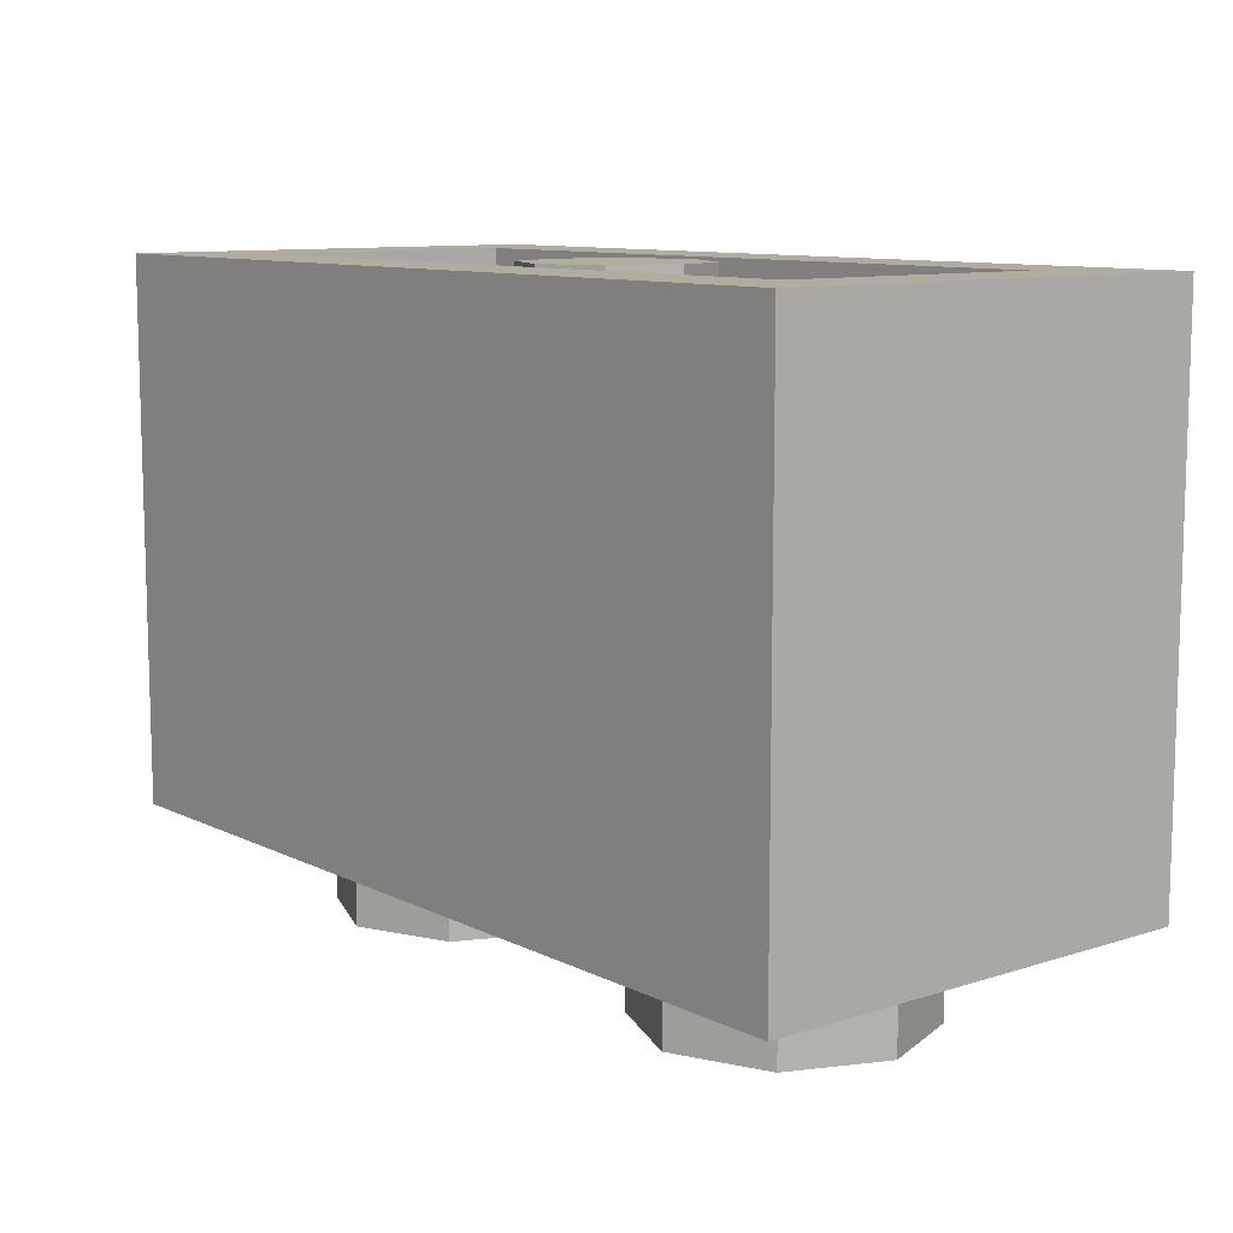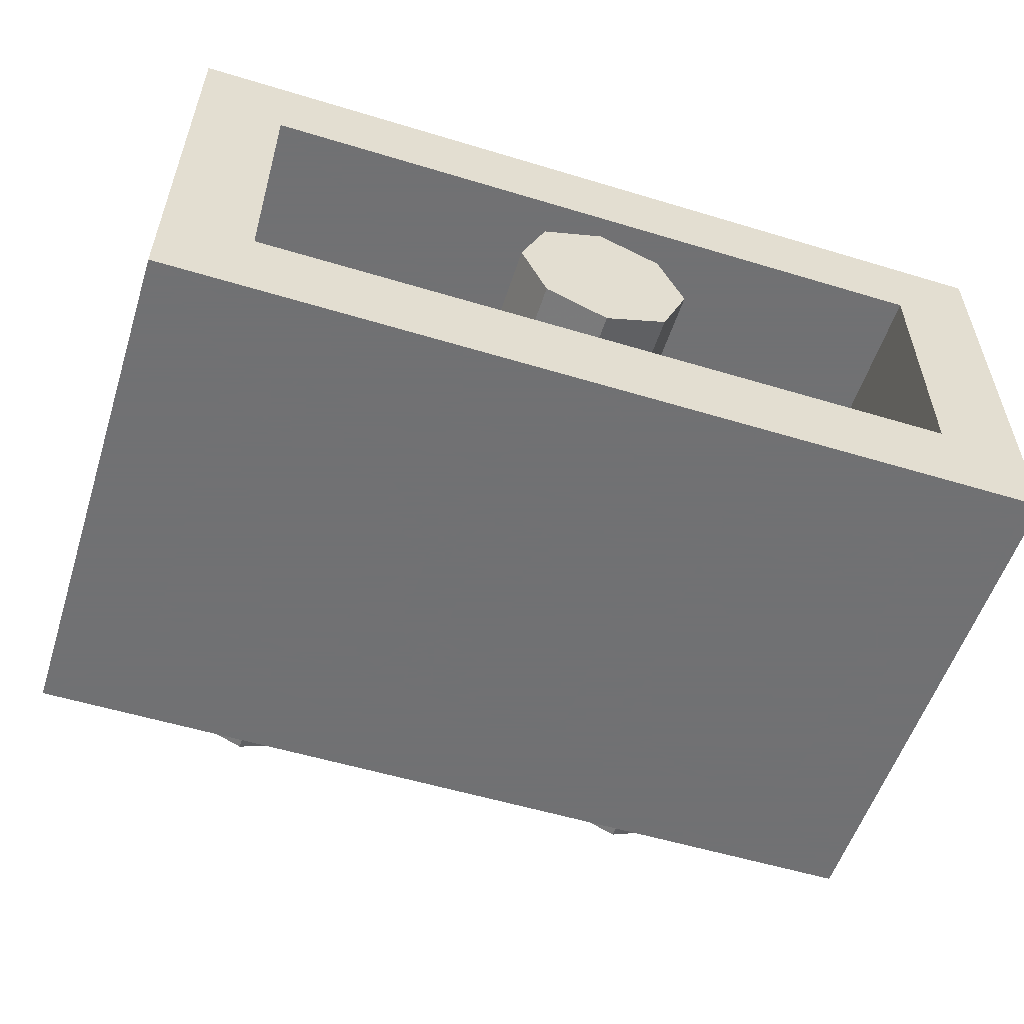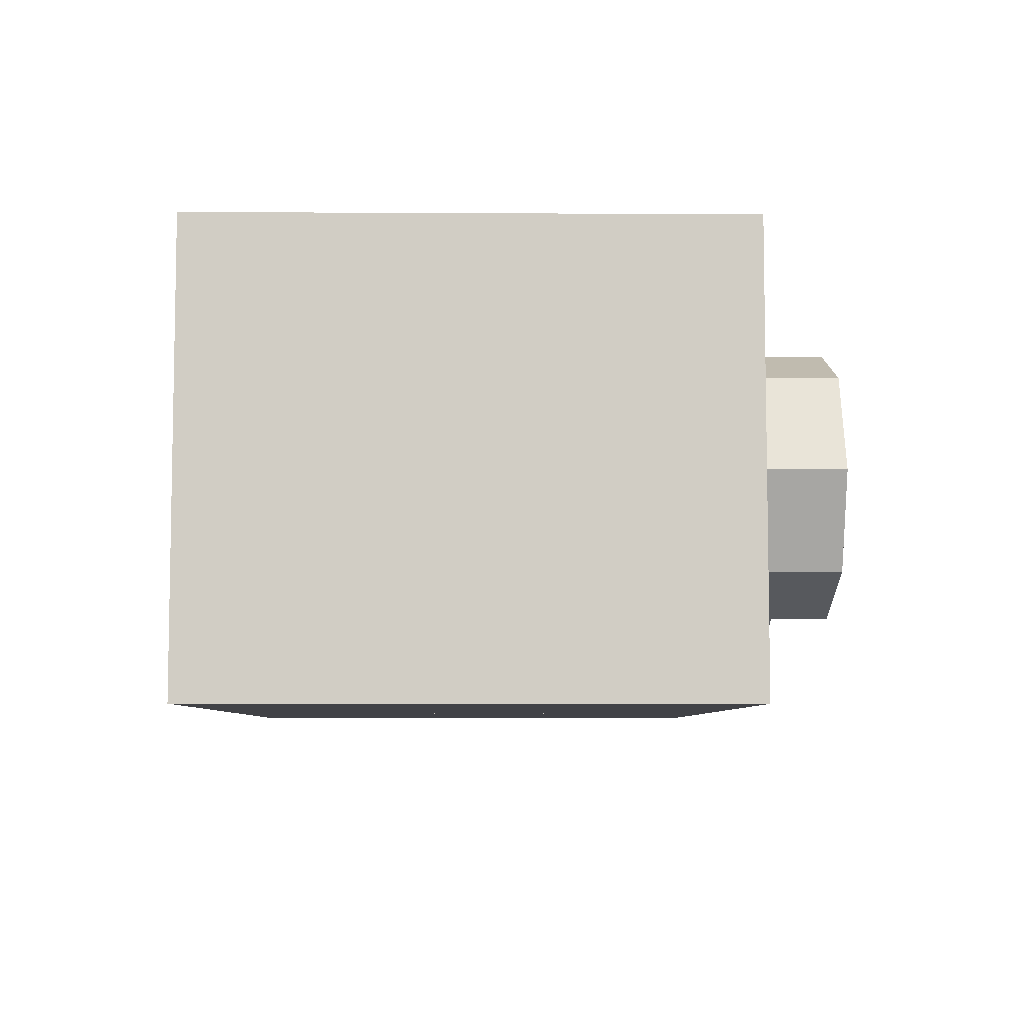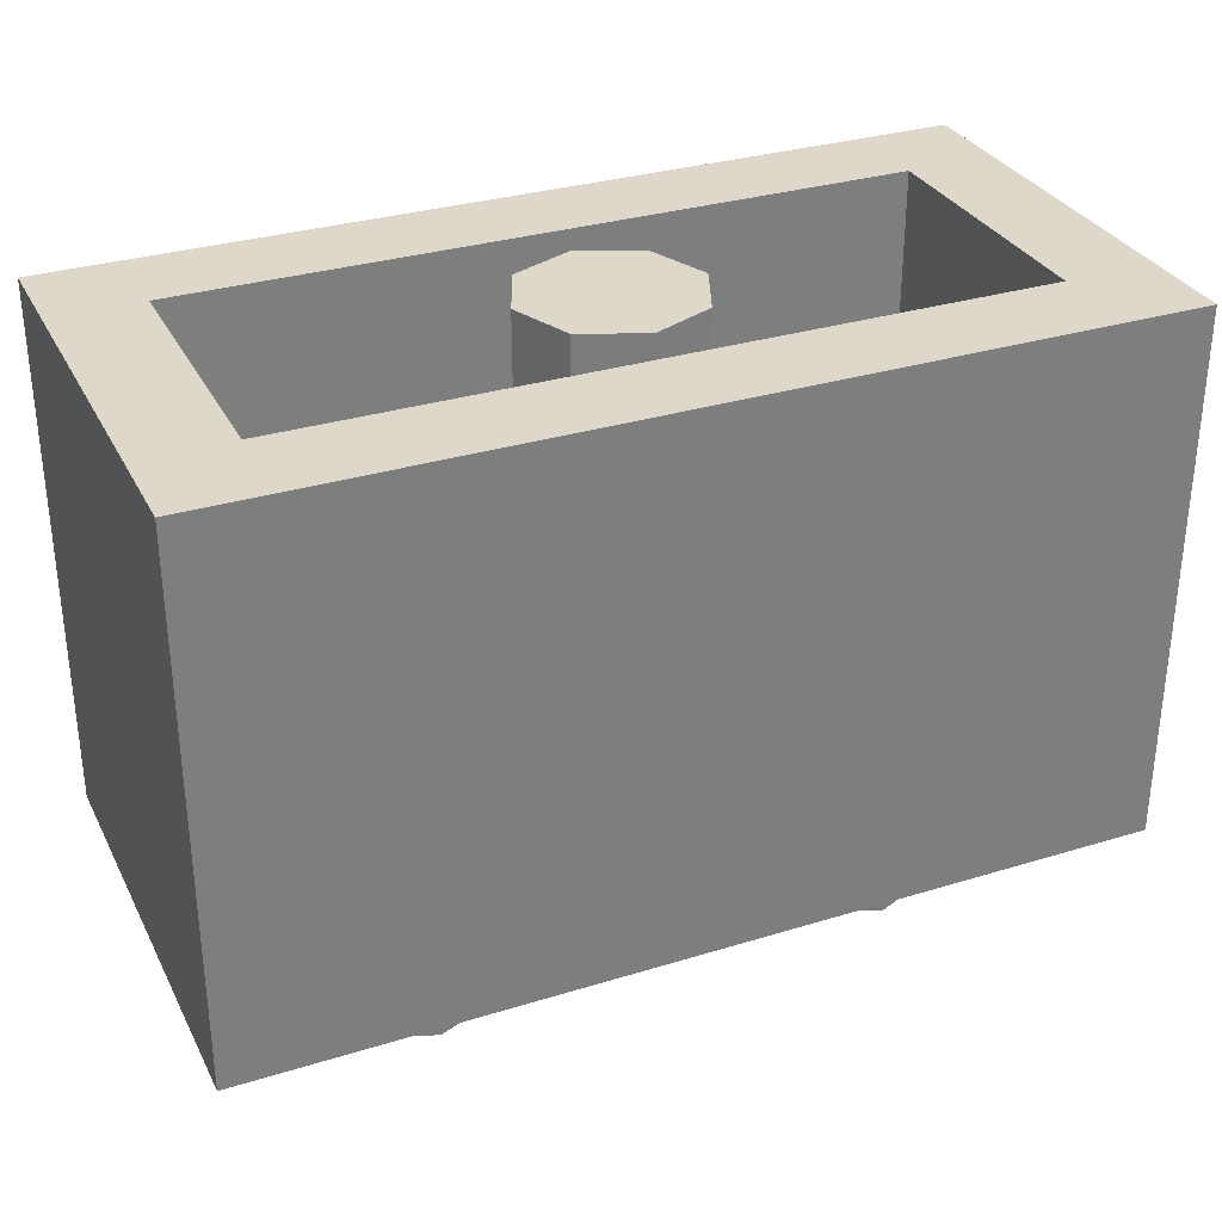
<metadata>
{"format":"obj","ext":"obj","renderer":"f3d","projection":"perspective","resolution":1024,"background":"white","views":[{"elev":10.0,"azim":50.9,"up":"+Y"},{"elev":-55.3,"azim":162.3,"up":"+Z"},{"elev":-6.6,"azim":-90.9,"up":"+Z"},{"elev":31.6,"azim":156.5,"up":"+Y"}]}
</metadata>
<code>
v 0 1.2 0
v 0.2 1.2 0
v 0.1414 1.2 0.1414
v 0 1.2 0
v 0.1414 1.2 0.1414
v 0 1.2 0.2
v 0 1.2 0
v 0 1.2 0.2
v -0.1414 1.2 0.1414
v 0 1.2 0
v -0.1414 1.2 0.1414
v -0.2 1.2 0
v 0 1.2 0
v -0.2 1.2 0
v -0.1414 1.2 -0.1414
v 0 1.2 0
v -0.1414 1.2 -0.1414
v 0 1.2 -0.2
v 0 1.2 0
v 0 1.2 -0.2
v 0.1414 1.2 -0.1414
v 0 1.2 0
v 0.1414 1.2 -0.1414
v 0.2 1.2 0
v 0.1414 1.2 0.1414
v 0.2 1.2 0
v 0.2 0.2 0
v 0.1414 0.2 0.1414
v 0 1.2 0.2
v 0.1414 1.2 0.1414
v 0.1414 0.2 0.1414
v 0 0.2 0.2
v -0.1414 1.2 0.1414
v 0 1.2 0.2
v 0 0.2 0.2
v -0.1414 0.2 0.1414
v -0.2 1.2 0
v -0.1414 1.2 0.1414
v -0.1414 0.2 0.1414
v -0.2 0.2 0
v -0.1414 1.2 -0.1414
v -0.2 1.2 0
v -0.2 0.2 0
v -0.1414 0.2 -0.1414
v 0 1.2 -0.2
v -0.1414 1.2 -0.1414
v -0.1414 0.2 -0.1414
v 0 0.2 -0.2
v 0.1414 1.2 -0.1414
v 0 1.2 -0.2
v 0 0.2 -0.2
v 0.1414 0.2 -0.1414
v 0.2 1.2 0
v 0.1414 1.2 -0.1414
v 0.1414 0.2 -0.1414
v 0.2 0.2 0
v -0.8 0.2 0.3
v 0.8 0.2 0.3
v 0.8 0.2 -0.3
v -0.8 0.2 -0.3
v -0.8 0.2 0.3
v -0.8 1.2 0.3
v 0.8 1.2 0.3
v 0.8 0.2 0.3
v -0.8 0.2 -0.3
v -0.8 1.2 -0.3
v -0.8 1.2 0.3
v -0.8 0.2 0.3
v 0.8 0.2 -0.3
v 0.8 1.2 -0.3
v -0.8 1.2 -0.3
v -0.8 0.2 -0.3
v 0.8 0.2 0.3
v 0.8 1.2 0.3
v 0.8 1.2 -0.3
v 0.8 0.2 -0.3
v 1 1.2 0.5
v 0.8 1.2 0.3
v -0.8 1.2 0.3
v -1 1.2 0.5
v -1 1.2 0.5
v -0.8 1.2 0.3
v -0.8 1.2 -0.3
v -1 1.2 -0.5
v -1 1.2 -0.5
v -0.8 1.2 -0.3
v 0.8 1.2 -0.3
v 1 1.2 -0.5
v 1 1.2 -0.5
v 0.8 1.2 -0.3
v 0.8 1.2 0.3
v 1 1.2 0.5
v 1 0 0.5
v 1 0 -0.5
v -1 0 -0.5
v -1 0 0.5
v 1 0 0.5
v -1 0 0.5
v -1 1.2 0.5
v 1 1.2 0.5
v -1 0 0.5
v -1 0 -0.5
v -1 1.2 -0.5
v -1 1.2 0.5
v 1 0 -0.5
v 1 0 0.5
v 1 1.2 0.5
v 1 1.2 -0.5
v 0.7121 0 0.2121
v 0.8 0 0
v 0.8 -0.2 0
v 0.7121 -0.2 0.2121
v 0.5 0 0.3
v 0.7121 0 0.2121
v 0.7121 -0.2 0.2121
v 0.5 -0.2 0.3
v 0.2879 0 0.2121
v 0.5 0 0.3
v 0.5 -0.2 0.3
v 0.2879 -0.2 0.2121
v 0.2 0 0
v 0.2879 0 0.2121
v 0.2879 -0.2 0.2121
v 0.2 -0.2 0
v 0.2879 0 -0.2121
v 0.2 0 0
v 0.2 -0.2 0
v 0.2879 -0.2 -0.2121
v 0.5 0 -0.3
v 0.2879 0 -0.2121
v 0.2879 -0.2 -0.2121
v 0.5 -0.2 -0.3
v 0.7121 0 -0.2121
v 0.5 0 -0.3
v 0.5 -0.2 -0.3
v 0.7121 -0.2 -0.2121
v 0.8 0 0
v 0.7121 0 -0.2121
v 0.7121 -0.2 -0.2121
v 0.8 -0.2 0
v 0.5 -0.2 0
v 0.8 -0.2 0
v 0.7121 -0.2 0.2121
v 0.5 -0.2 0
v 0.7121 -0.2 0.2121
v 0.5 -0.2 0.3
v 0.5 -0.2 0
v 0.5 -0.2 0.3
v 0.2879 -0.2 0.2121
v 0.5 -0.2 0
v 0.2879 -0.2 0.2121
v 0.2 -0.2 0
v 0.5 -0.2 0
v 0.2 -0.2 0
v 0.2879 -0.2 -0.2121
v 0.5 -0.2 0
v 0.2879 -0.2 -0.2121
v 0.5 -0.2 -0.3
v 0.5 -0.2 0
v 0.5 -0.2 -0.3
v 0.7121 -0.2 -0.2121
v 0.5 -0.2 0
v 0.7121 -0.2 -0.2121
v 0.8 -0.2 0
v -0.2879 0 0.2121
v -0.2 0 0
v -0.2 -0.2 0
v -0.2879 -0.2 0.2121
v -0.5 0 0.3
v -0.2879 0 0.2121
v -0.2879 -0.2 0.2121
v -0.5 -0.2 0.3
v -0.7121 0 0.2121
v -0.5 0 0.3
v -0.5 -0.2 0.3
v -0.7121 -0.2 0.2121
v -0.8 0 0
v -0.7121 0 0.2121
v -0.7121 -0.2 0.2121
v -0.8 -0.2 0
v -0.7121 0 -0.2121
v -0.8 0 0
v -0.8 -0.2 0
v -0.7121 -0.2 -0.2121
v -0.5 0 -0.3
v -0.7121 0 -0.2121
v -0.7121 -0.2 -0.2121
v -0.5 -0.2 -0.3
v -0.2879 0 -0.2121
v -0.5 0 -0.3
v -0.5 -0.2 -0.3
v -0.2879 -0.2 -0.2121
v -0.2 0 0
v -0.2879 0 -0.2121
v -0.2879 -0.2 -0.2121
v -0.2 -0.2 0
v -0.5 -0.2 0
v -0.2 -0.2 0
v -0.2879 -0.2 0.2121
v -0.5 -0.2 0
v -0.2879 -0.2 0.2121
v -0.5 -0.2 0.3
v -0.5 -0.2 0
v -0.5 -0.2 0.3
v -0.7121 -0.2 0.2121
v -0.5 -0.2 0
v -0.7121 -0.2 0.2121
v -0.8 -0.2 0
v -0.5 -0.2 0
v -0.8 -0.2 0
v -0.7121 -0.2 -0.2121
v -0.5 -0.2 0
v -0.7121 -0.2 -0.2121
v -0.5 -0.2 -0.3
v -0.5 -0.2 0
v -0.5 -0.2 -0.3
v -0.2879 -0.2 -0.2121
v -0.5 -0.2 0
v -0.2879 -0.2 -0.2121
v -0.2 -0.2 0
v 0 1.175 -0.5
v 0.2 0.925 -0.5
v -0.2 0.925 -0.5
v 0.675 0.925 -0.5
v 0.675 0.8875 -0.5
v -0.625 0.8875 -0.5
v -0.625 0.925 -0.5
v 0.2 0.65 -0.5
v 0.15 0.65 -0.5
v 0.1646 0.6854 -0.5
v 0.2 0.65 -0.5
v 0.1646 0.6854 -0.5
v 0.2 0.7 -0.5
v 0.2 0.65 -0.5
v 0.2 0.7 -0.5
v 0.2354 0.6854 -0.5
v 0.2 0.65 -0.5
v 0.2354 0.6854 -0.5
v 0.25 0.65 -0.5
v 0.2 0.4625 -0.5
v 0.25 0.4625 -0.5
v 0.2354 0.4271 -0.5
v 0.2 0.4625 -0.5
v 0.2354 0.4271 -0.5
v 0.2 0.4125 -0.5
v 0.2 0.4625 -0.5
v 0.2 0.4125 -0.5
v 0.1646 0.4271 -0.5
v 0.2 0.4625 -0.5
v 0.1646 0.4271 -0.5
v 0.15 0.4625 -0.5
v 0.15 0.65 -0.5
v 0.25 0.65 -0.5
v 0.25 0.4625 -0.5
v 0.15 0.4625 -0.5
v 0.375 0.2875 -0.5
v 0.3237 0.3388 -0.5
v 0.375 0.4625 -0.5
v 0.375 0.2875 -0.5
v 0.2 0.2875 -0.5
v 0.3237 0.3388 -0.5
v 0.025 0.2875 -0.5
v 0.07626 0.3388 -0.5
v 0.2 0.2875 -0.5
v 0.025 0.2875 -0.5
v 0.025 0.4625 -0.5
v 0.07626 0.3388 -0.5
v 0.025 0.825 -0.5
v 0.07626 0.7737 -0.5
v 0.025 0.65 -0.5
v 0.025 0.825 -0.5
v 0.2 0.825 -0.5
v 0.07626 0.7737 -0.5
v 0.375 0.825 -0.5
v 0.3237 0.7737 -0.5
v 0.2 0.825 -0.5
v 0.375 0.825 -0.5
v 0.375 0.65 -0.5
v 0.3237 0.7737 -0.5
v 0.7875 0.2125 -0.5
v 0.7436 0.2564 -0.5
v 0.7875 0.3625 -0.5
v 0.7875 0.2125 -0.5
v 0.6375 0.2125 -0.5
v 0.7436 0.2564 -0.5
v -0.7875 0.2125 -0.5
v -0.7436 0.2564 -0.5
v -0.6375 0.2125 -0.5
v -0.7875 0.2125 -0.5
v -0.7875 0.3625 -0.5
v -0.7436 0.2564 -0.5
v 0.7875 1.012 -0.5
v 0.7436 0.9686 -0.5
v 0.6375 1.012 -0.5
v 0.7875 1.012 -0.5
v 0.7875 0.8625 -0.5
v 0.7436 0.9686 -0.5
v -0.7875 1.012 -0.5
v -0.7436 0.9686 -0.5
v -0.7875 0.8625 -0.5
v -0.7875 1.012 -0.5
v -0.6375 1.012 -0.5
v -0.7436 0.9686 -0.5
v -0.7875 1.012 -0.5
v -0.7875 0.2125 -0.5
v -1 0 -0.5
v -1 1.2 -0.5
v -1 0 -0.5
v -0.7875 0.2125 -0.5
v 0.7875 0.2125 -0.5
v 1 0 -0.5
v 1 1.2 -0.5
v 1 0 -0.5
v 0.7875 0.2125 -0.5
v 0.7875 1.012 -0.5
v -0.2 0.825 -0.5
v -0.2 0.2875 -0.5
v -0.3375 0.2875 -0.5
v -0.3375 0.825 -0.5
v 0.025 0.4625 -0.5
v 0.15 0.4625 -0.5
v 0.1538 0.4434 -0.5
v 0.03832 0.3955 -0.5
v 0.1646 0.4271 -0.5
v 0.07626 0.3388 -0.5
v 0.03832 0.3955 -0.5
v 0.1538 0.4434 -0.5
v 0.133 0.3008 -0.5
v 0.07626 0.3388 -0.5
v 0.1646 0.4271 -0.5
v 0.1809 0.4163 -0.5
v 0.1809 0.4163 -0.5
v 0.2 0.4125 -0.5
v 0.2 0.2875 -0.5
v 0.133 0.3008 -0.5
v 0.2 0.2875 -0.5
v 0.2 0.4125 -0.5
v 0.2191 0.4163 -0.5
v 0.267 0.3008 -0.5
v 0.267 0.3008 -0.5
v 0.2191 0.4163 -0.5
v 0.2354 0.4271 -0.5
v 0.3237 0.3388 -0.5
v 0.2354 0.4271 -0.5
v 0.2462 0.4434 -0.5
v 0.3617 0.3955 -0.5
v 0.3237 0.3388 -0.5
v 0.2462 0.4434 -0.5
v 0.25 0.4625 -0.5
v 0.375 0.4625 -0.5
v 0.3617 0.3955 -0.5
v 0.375 0.4625 -0.5
v 0.25 0.4625 -0.5
v 0.25 0.65 -0.5
v 0.375 0.65 -0.5
v 0.25 0.65 -0.5
v 0.2462 0.6691 -0.5
v 0.3617 0.717 -0.5
v 0.375 0.65 -0.5
v 0.2462 0.6691 -0.5
v 0.2354 0.6854 -0.5
v 0.3237 0.7737 -0.5
v 0.3617 0.717 -0.5
v 0.2354 0.6854 -0.5
v 0.2191 0.6962 -0.5
v 0.267 0.8117 -0.5
v 0.3237 0.7737 -0.5
v 0.2191 0.6962 -0.5
v 0.2 0.7 -0.5
v 0.2 0.825 -0.5
v 0.267 0.8117 -0.5
v 0.2 0.7 -0.5
v 0.1809 0.6962 -0.5
v 0.133 0.8117 -0.5
v 0.2 0.825 -0.5
v 0.1809 0.6962 -0.5
v 0.1646 0.6854 -0.5
v 0.07626 0.7737 -0.5
v 0.133 0.8117 -0.5
v 0.1646 0.6854 -0.5
v 0.1538 0.6691 -0.5
v 0.03832 0.717 -0.5
v 0.07626 0.7737 -0.5
v 0.1538 0.6691 -0.5
v 0.15 0.65 -0.5
v 0.025 0.65 -0.5
v 0.03832 0.717 -0.5
v 0.025 0.65 -0.5
v 0.15 0.65 -0.5
v 0.15 0.4625 -0.5
v 0.025 0.4625 -0.5
v 0.025 0.825 -0.5
v 0.025 0.2875 -0.5
v -0.2 0.2875 -0.5
v -0.2 0.825 -0.5
v 0.6949 0.2239 -0.5
v 0.6375 0.2125 -0.5
v 0.375 0.2875 -0.5
v 0.375 0.2875 -0.5
v 0.7436 0.2564 -0.5
v 0.6949 0.2239 -0.5
v 0.7761 0.3051 -0.5
v 0.7436 0.2564 -0.5
v 0.375 0.2875 -0.5
v 0.375 0.2875 -0.5
v 0.7875 0.35 -0.5
v 0.7761 0.3051 -0.5
v 0.375 0.2875 -0.5
v 0.375 0.825 -0.5
v 0.7875 0.8625 -0.5
v 0.7875 0.35 -0.5
v -0.3375 0.2875 -0.5
v -0.6375 0.2125 -0.5
v -0.6949 0.2239 -0.5
v -0.6949 0.2239 -0.5
v -0.7436 0.2564 -0.5
v -0.3375 0.2875 -0.5
v -0.3375 0.2875 -0.5
v -0.7436 0.2564 -0.5
v -0.7761 0.3051 -0.5
v -0.7875 0.3625 -0.5
v -0.3375 0.2875 -0.5
v -0.7761 0.3051 -0.5
v -0.7875 0.3625 -0.5
v -0.7875 0.8625 -0.5
v -0.3375 0.825 -0.5
v -0.3375 0.2875 -0.5
v 0.375 0.2875 -0.5
v 0.6375 0.2125 -0.5
v -0.6375 0.2125 -0.5
v -0.3375 0.2875 -0.5
v 0.7875 0.8625 -0.5
v 0.675 0.8875 -0.5
v 0.7761 0.9199 -0.5
v 0.675 0.8875 -0.5
v 0.7436 0.9686 -0.5
v 0.7761 0.9199 -0.5
v 0.675 0.8875 -0.5
v 0.675 0.925 -0.5
v 0.6949 1.001 -0.5
v 0.7436 0.9686 -0.5
v 0.675 0.925 -0.5
v 0.6375 1.012 -0.5
v 0.6949 1.001 -0.5
v 0.375 0.825 -0.5
v 0.675 0.8875 -0.5
v 0.7875 0.8625 -0.5
v -0.7875 0.8625 -0.5
v -0.625 0.8875 -0.5
v -0.3375 0.825 -0.5
v -0.7761 0.9199 -0.5
v -0.625 0.8875 -0.5
v -0.7875 0.8625 -0.5
v -0.625 0.8875 -0.5
v -0.7761 0.9199 -0.5
v -0.7436 0.9686 -0.5
v -0.6949 1.001 -0.5
v -0.625 0.925 -0.5
v -0.625 0.8875 -0.5
v -0.7436 0.9686 -0.5
v -0.6949 1.001 -0.5
v -0.6375 1.012 -0.5
v -0.625 0.925 -0.5
v 0.375 0.825 -0.5
v -0.3375 0.825 -0.5
v -0.625 0.8875 -0.5
v 0.675 0.8875 -0.5
v 0.6375 1.012 -0.5
v 0.675 0.925 -0.5
v 0.2 0.925 -0.5
v 0.1375 1.012 -0.5
v -0.625 0.925 -0.5
v -0.6375 1.012 -0.5
v -0.1375 1.012 -0.5
v -0.2 0.925 -0.5
v 0 1.2 -0.5
v 0 1.175 -0.5
v -0.1375 1.012 -0.5
v -1 1.2 -0.5
v -1 1.2 -0.5
v -0.1375 1.012 -0.5
v -0.7875 1.012 -0.5
v -0.2 0.925 -0.5
v -0.1375 1.012 -0.5
v 0 1.175 -0.5
v 0 1.175 -0.5
v 0.1375 1.012 -0.5
v 0.2 0.925 -0.5
v 0.1375 1.012 -0.5
v 0 1.175 -0.5
v 0 1.2 -0.5
v 1 1.2 -0.5
v 1 1.2 -0.5
v 0.7875 1.012 -0.5
v 0.1375 1.012 -0.5
g mesh1451407
f 1 3 2
f 4 6 5
f 7 9 8
f 10 12 11
f 13 15 14
f 16 18 17
f 19 21 20
f 22 24 23
g mesh1451409
f 25 27 26
f 27 25 28
f 29 31 30
f 31 29 32
f 33 35 34
f 35 33 36
f 37 39 38
f 39 37 40
f 41 43 42
f 43 41 44
f 45 47 46
f 47 45 48
f 49 51 50
f 51 49 52
f 53 55 54
f 55 53 56
g mesh1451412
f 57 58 59
f 59 60 57
f 61 62 63
f 63 64 61
f 65 66 67
f 67 68 65
f 69 70 71
f 71 72 69
f 73 74 75
f 75 76 73
f 77 78 79
f 79 80 77
f 81 82 83
f 83 84 81
f 85 86 87
f 87 88 85
f 89 90 91
f 91 92 89
g mesh1451414
f 93 95 94
f 95 93 96
f 97 99 98
f 99 97 100
f 101 103 102
f 103 101 104
f 105 107 106
f 107 105 108
g mesh1451419
f 109 111 110
f 111 109 112
f 113 115 114
f 115 113 116
f 117 119 118
f 119 117 120
f 121 123 122
f 123 121 124
f 125 127 126
f 127 125 128
f 129 131 130
f 131 129 132
f 133 135 134
f 135 133 136
f 137 139 138
f 139 137 140
g mesh1451421
f 141 142 143
f 144 145 146
f 147 148 149
f 150 151 152
f 153 154 155
f 156 157 158
f 159 160 161
f 162 163 164
g mesh1451427
f 165 167 166
f 167 165 168
f 169 171 170
f 171 169 172
f 173 175 174
f 175 173 176
f 177 179 178
f 179 177 180
f 181 183 182
f 183 181 184
f 185 187 186
f 187 185 188
f 189 191 190
f 191 189 192
f 193 195 194
f 195 193 196
g mesh1451429
f 197 198 199
f 200 201 202
f 203 204 205
f 206 207 208
f 209 210 211
f 212 213 214
f 215 216 217
f 218 219 220
f 221 222 223
f 224 225 226
f 226 227 224
g mesh1451433
f 228 229 230
f 231 232 233
f 234 235 236
f 237 238 239
g mesh1451435
f 240 241 242
f 243 244 245
f 246 247 248
f 249 250 251
f 252 253 254
f 254 255 252
g mesh1451437
f 256 257 258
f 259 260 261
f 262 263 264
f 265 266 267
g mesh1451439
f 268 269 270
f 271 272 273
f 274 275 276
f 277 278 279
g mesh1451441
f 280 281 282
f 283 284 285
g mesh1451443
f 286 287 288
f 289 290 291
g mesh1451445
f 292 293 294
f 295 296 297
g mesh1451447
f 298 299 300
f 301 302 303
f 304 305 306
f 306 307 304
f 308 309 310
f 310 311 308
f 312 313 314
f 314 315 312
f 316 317 318
f 318 319 316
f 320 321 322
f 322 323 320
f 324 325 326
f 326 327 324
f 328 329 330
f 330 331 328
f 332 333 334
f 334 335 332
f 336 337 338
f 338 339 336
f 340 341 342
f 342 343 340
f 344 345 346
f 346 347 344
f 348 349 350
f 350 351 348
f 352 353 354
f 354 355 352
f 356 357 358
f 358 359 356
f 360 361 362
f 362 363 360
f 364 365 366
f 366 367 364
f 368 369 370
f 370 371 368
f 372 373 374
f 374 375 372
f 376 377 378
f 378 379 376
f 380 381 382
f 382 383 380
f 384 385 386
f 386 387 384
f 388 389 390
f 390 391 388
f 392 393 394
f 394 395 392
f 396 397 398
f 399 400 401
f 402 403 404
f 405 406 407
f 408 409 410
f 410 411 408
f 412 413 414
f 415 416 417
f 418 419 420
f 421 422 423
f 424 425 426
f 426 427 424
f 428 429 430
f 430 431 428
f 432 433 434
f 435 436 437
f 438 439 440
f 440 441 438
f 442 443 444
f 445 446 447
f 448 449 450
f 451 452 453
f 454 455 456
f 457 458 459
f 459 460 457
f 461 462 463
f 464 465 466
f 466 467 464
f 468 469 470
f 470 471 468
f 472 473 474
f 474 475 472
f 476 477 478
f 478 479 476
f 480 481 482
f 483 484 485
f 486 487 488
f 489 490 491
f 491 492 489
f 493 494 495

</code>
